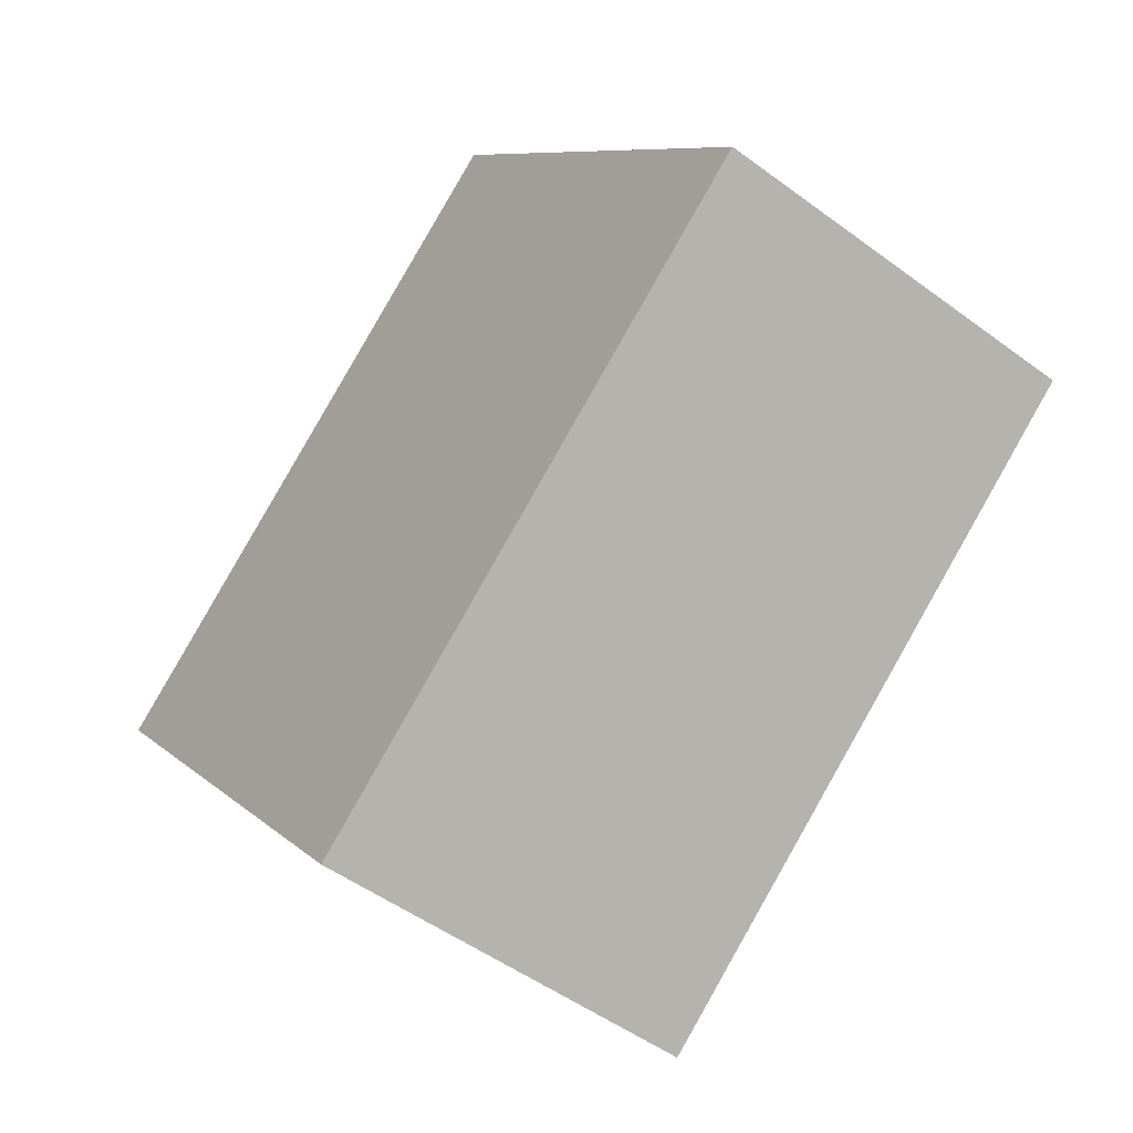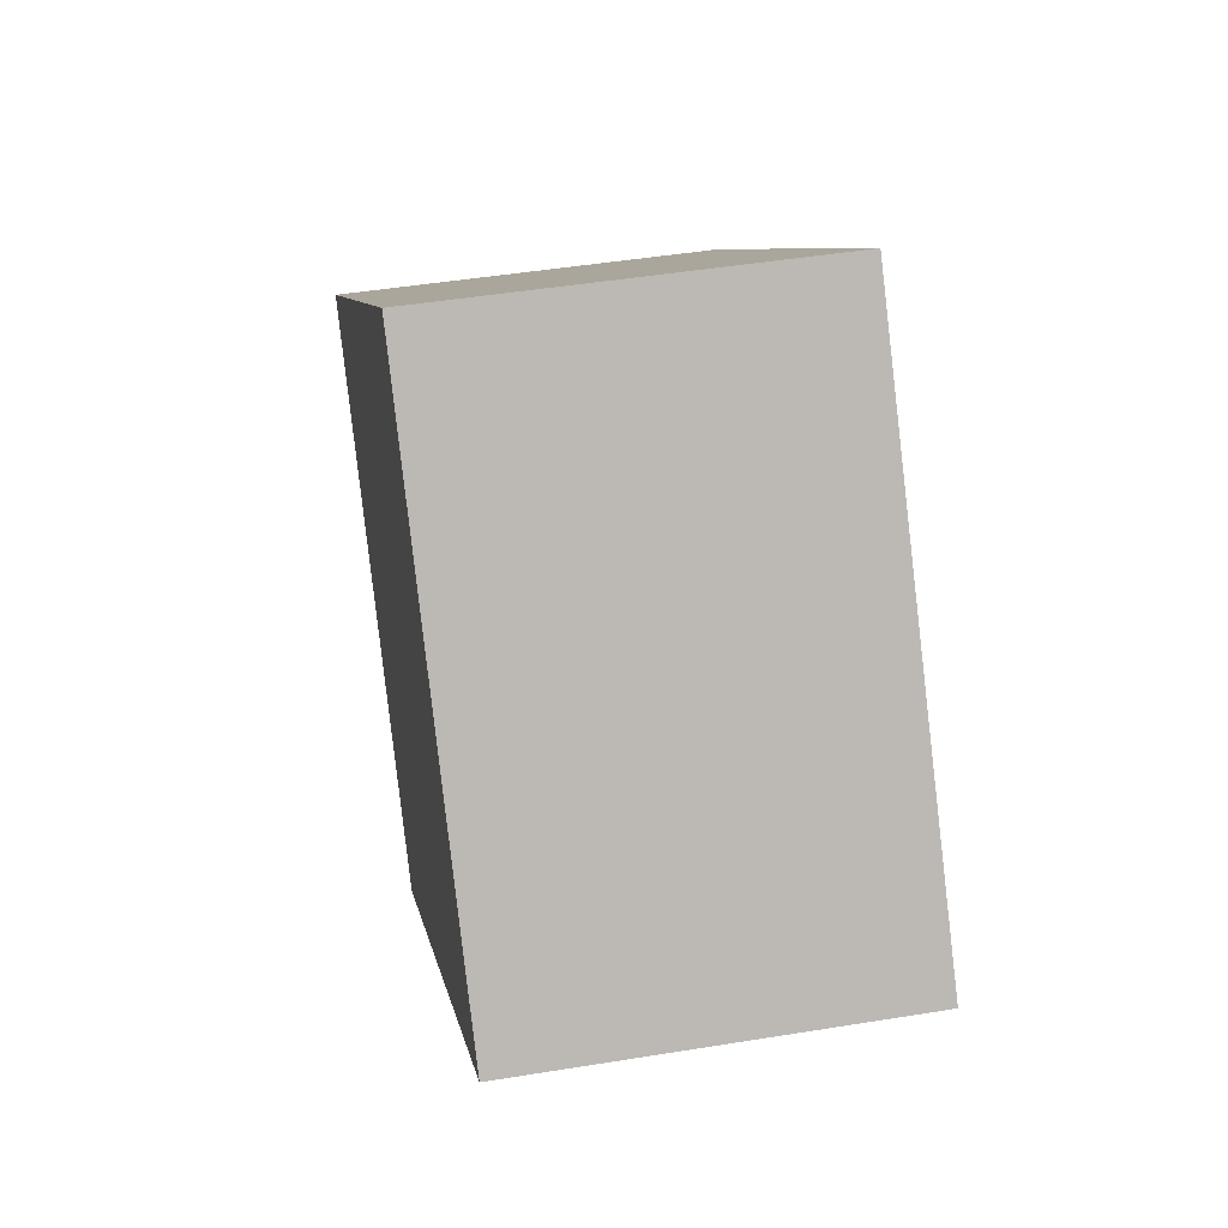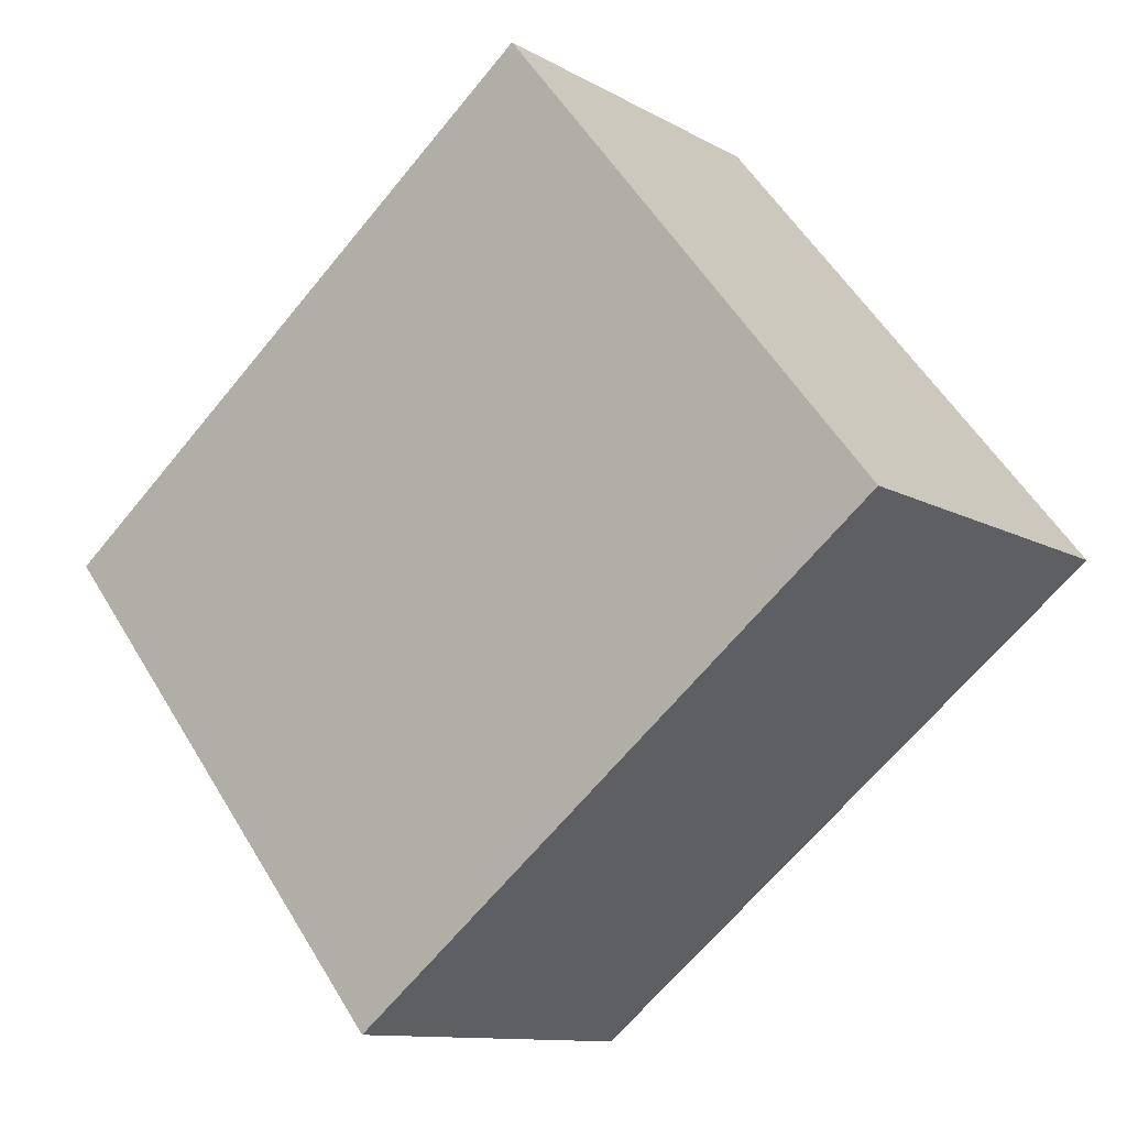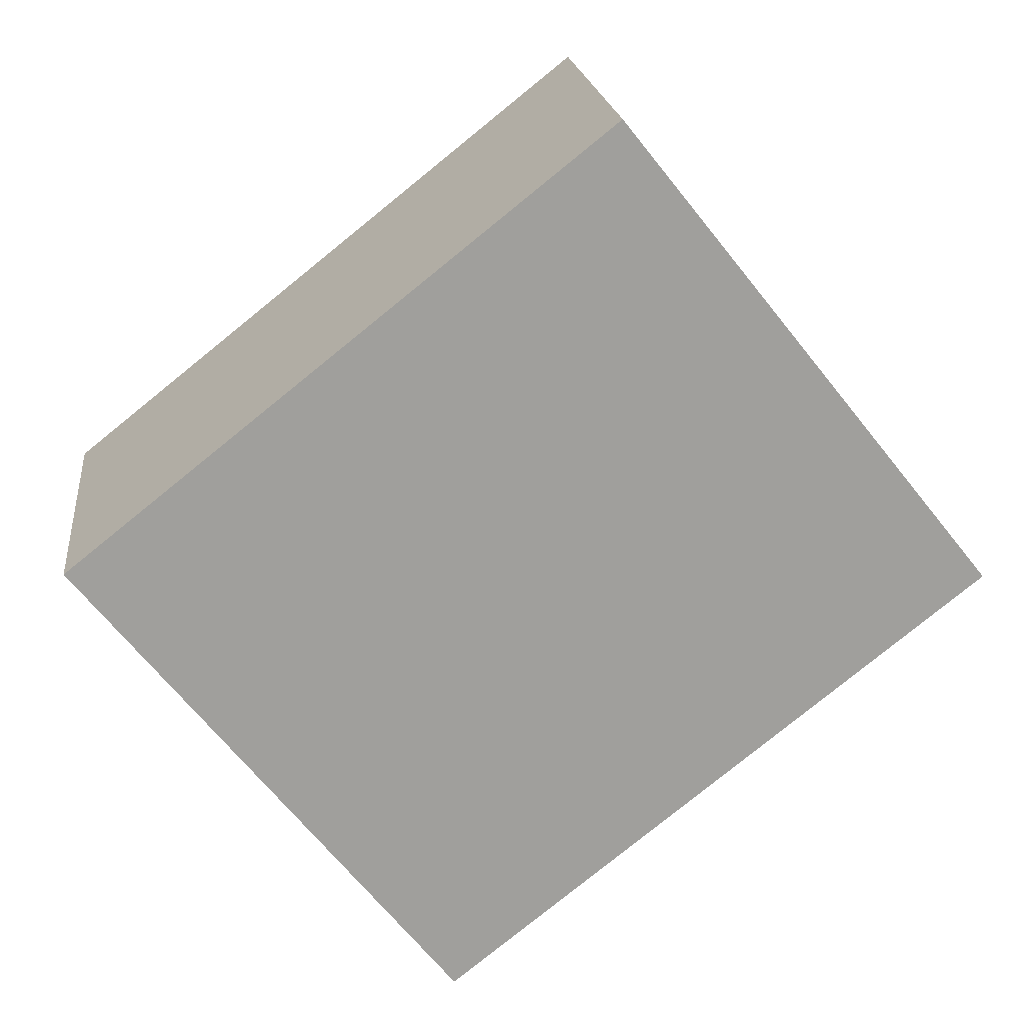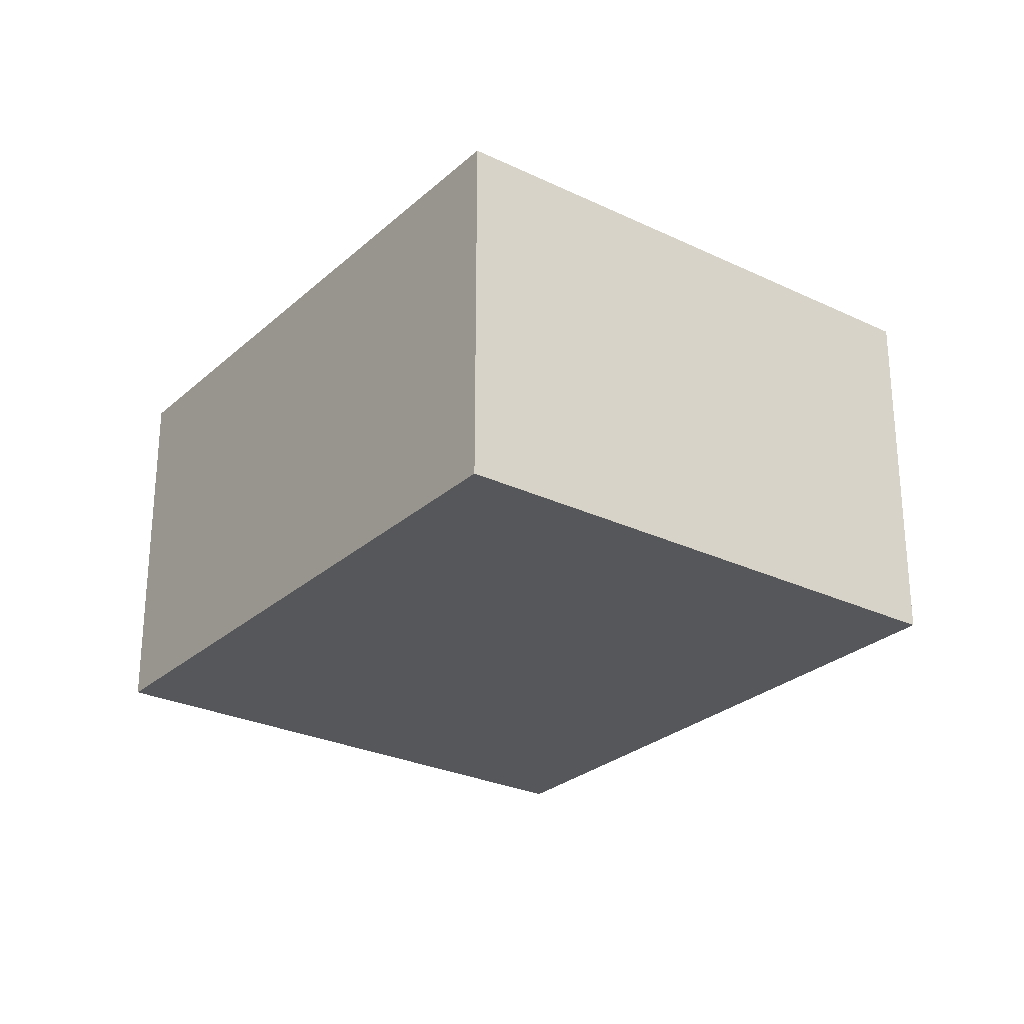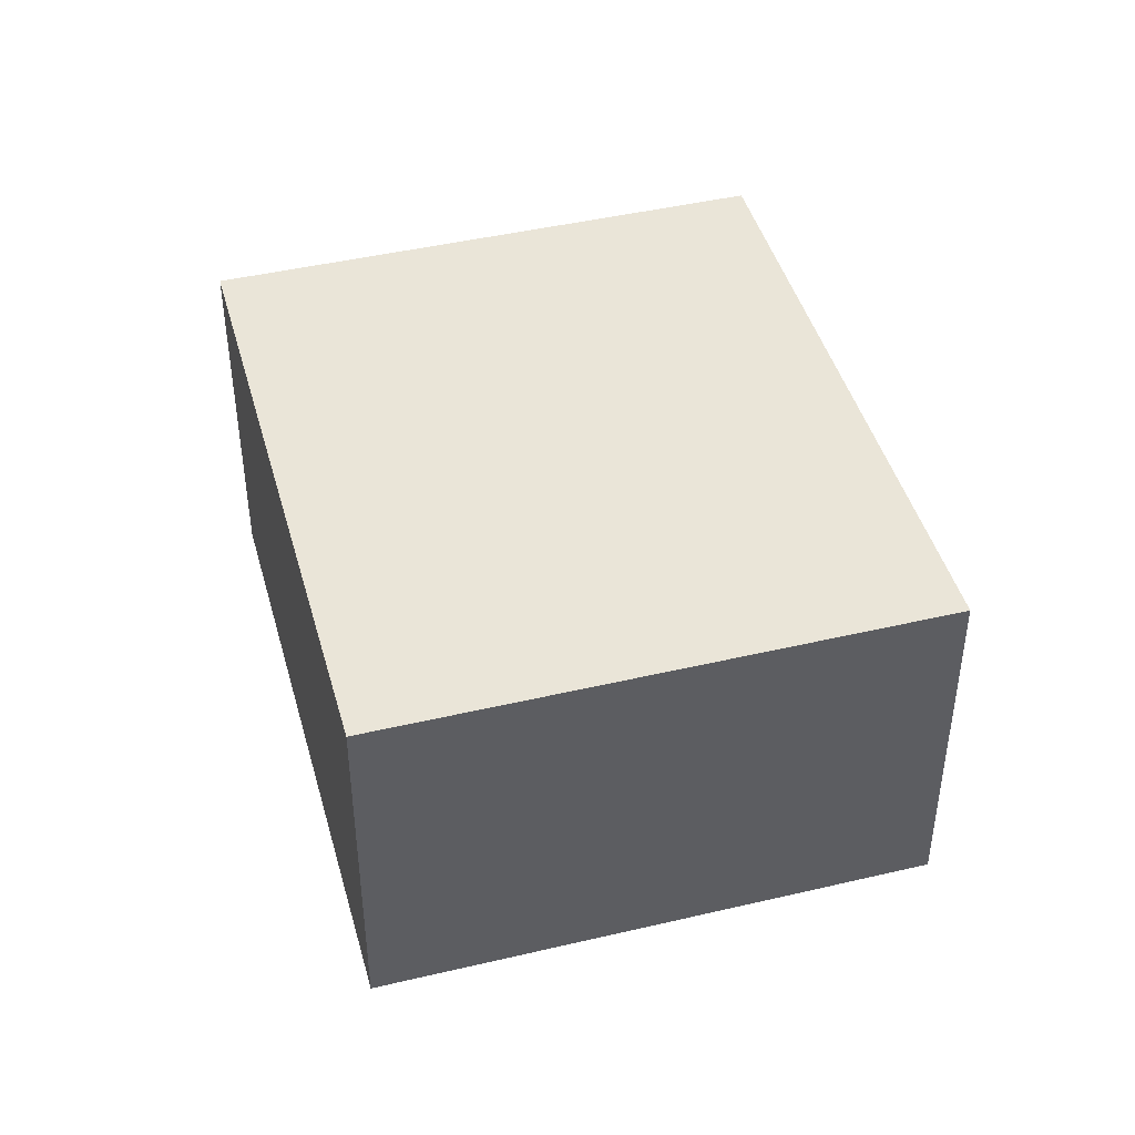
<metadata>
{"format":"obj","ext":"obj","renderer":"f3d","projection":"perspective","resolution":1024,"background":"white","views":[{"elev":-50.3,"azim":-129.1,"up":"+Y"},{"elev":46.1,"azim":-100.6,"up":"+Y"},{"elev":-11.2,"azim":-143.6,"up":"+Y"},{"elev":19.2,"azim":173.6,"up":"+Y"},{"elev":-27.1,"azim":-165.1,"up":"+Z"},{"elev":44.5,"azim":-143.9,"up":"+Z"}]}
</metadata>
<code>
g default
v 1.695 -3.587 0.2
v 1.792 -3.464 0.2
v 1.554 -3.475 0.2
v 1.652 -3.352 0.2
v 1.554 -3.475 0.1
v 1.652 -3.352 0.1
v 1.695 -3.587 0.1
v 1.792 -3.464 0.1
g pCube180
f 1 2 4 3
f 3 4 6 5
f 5 6 8 7
f 7 8 2 1
f 2 8 6 4
f 7 1 3 5

</code>
